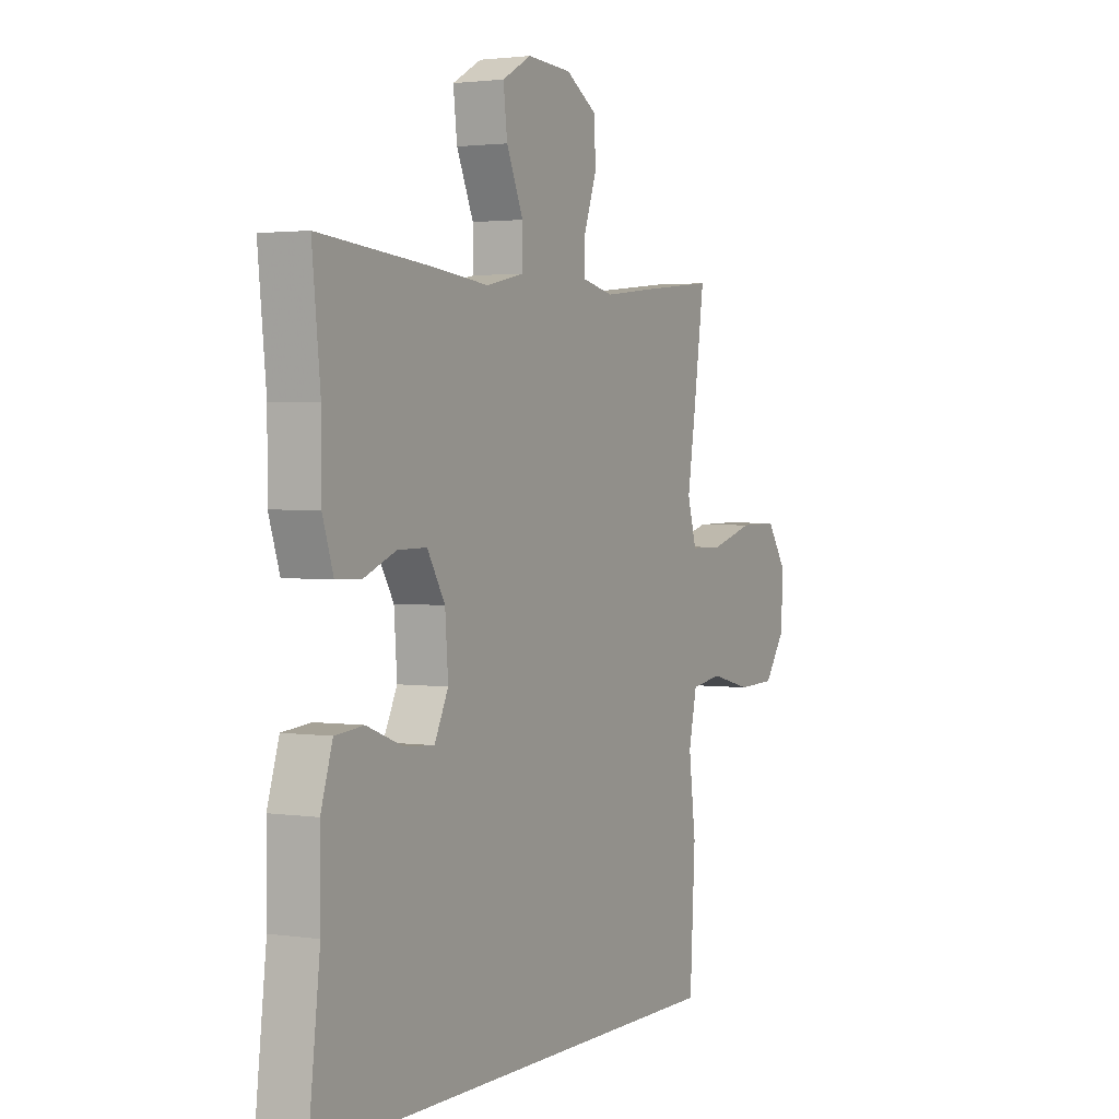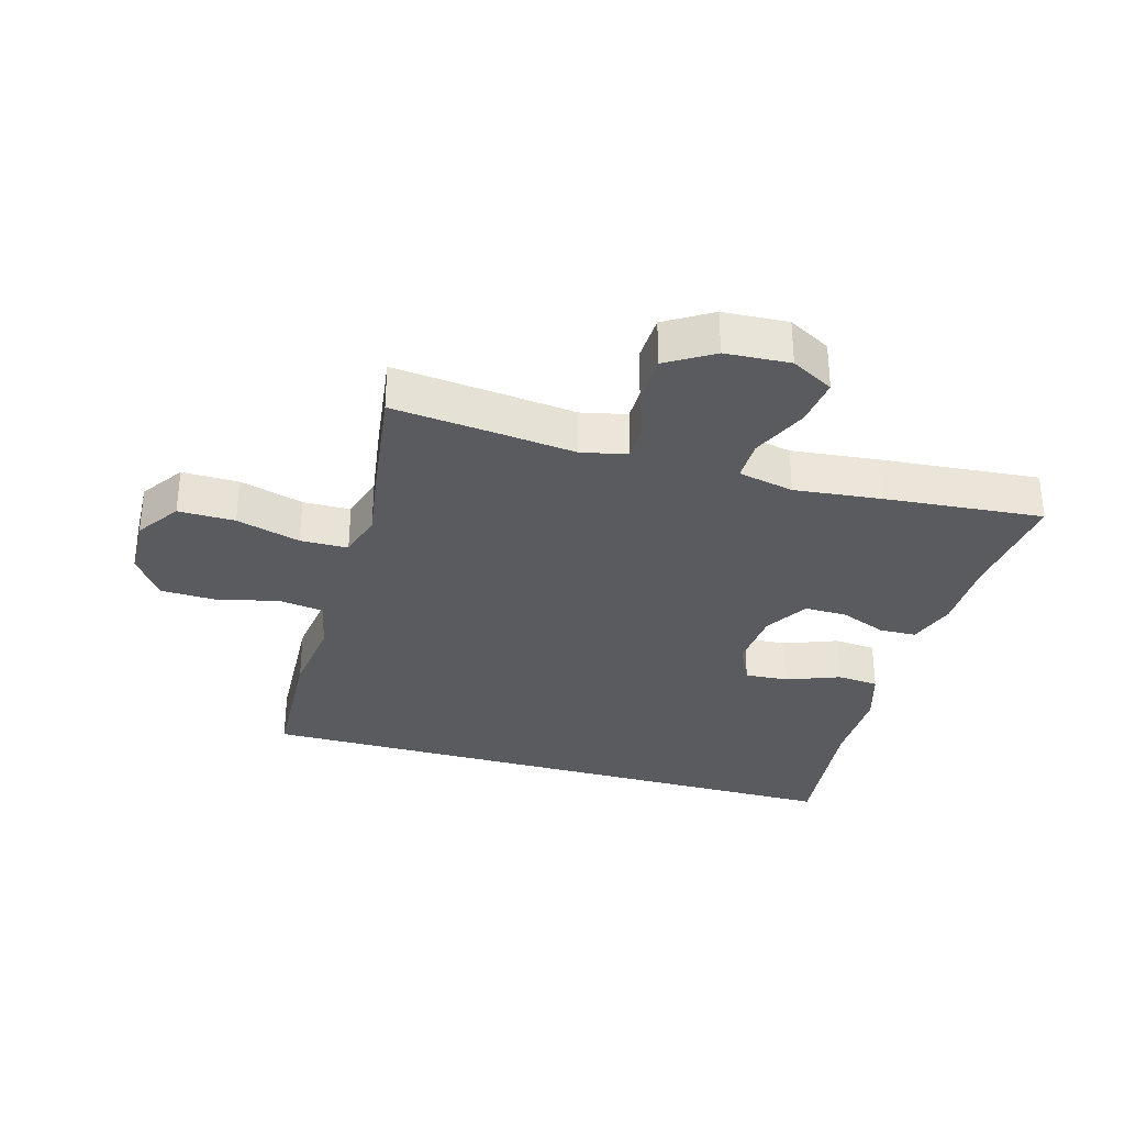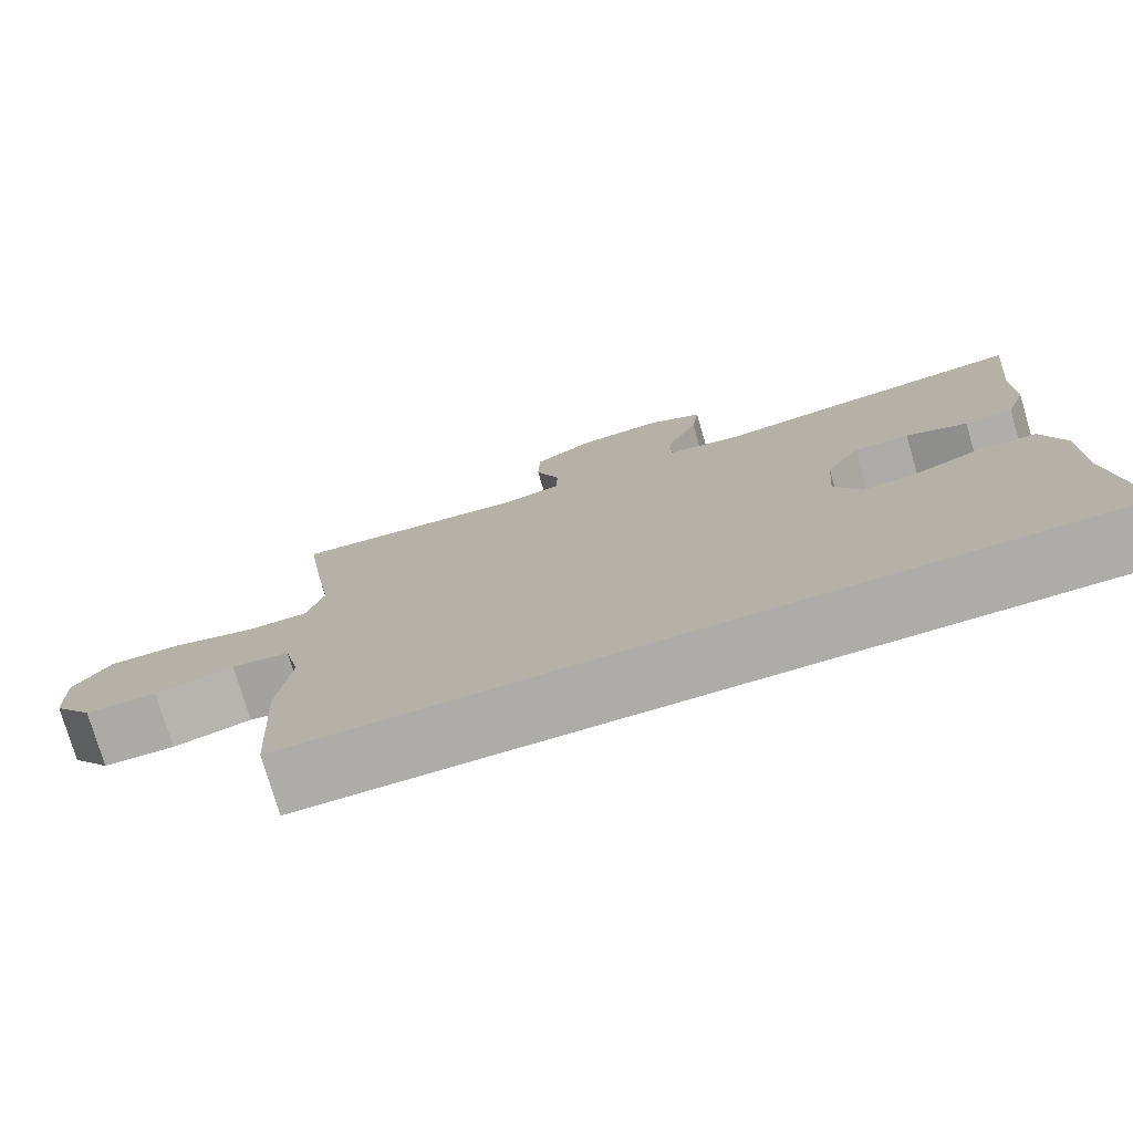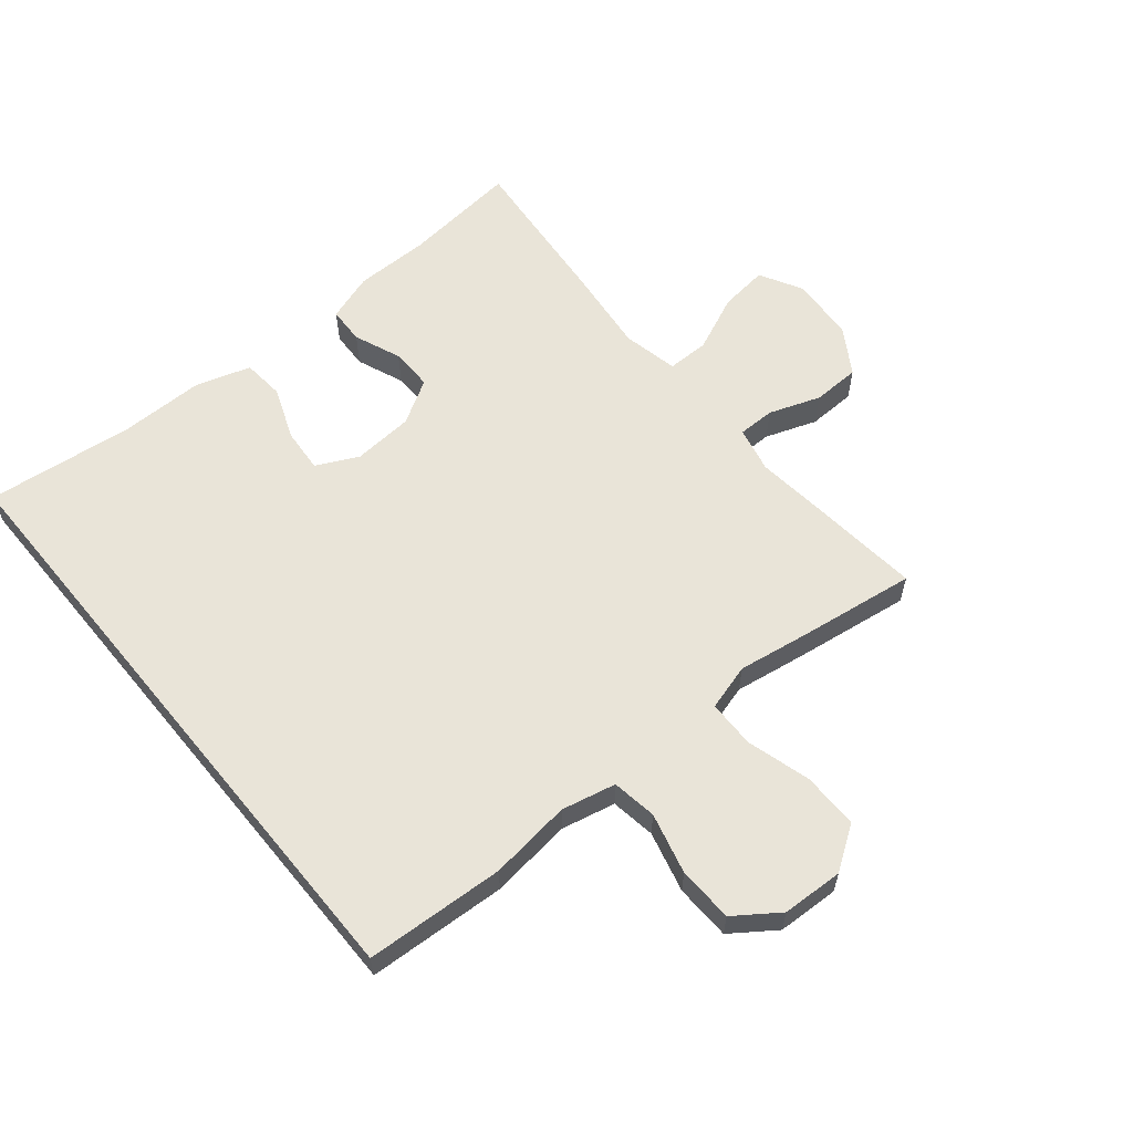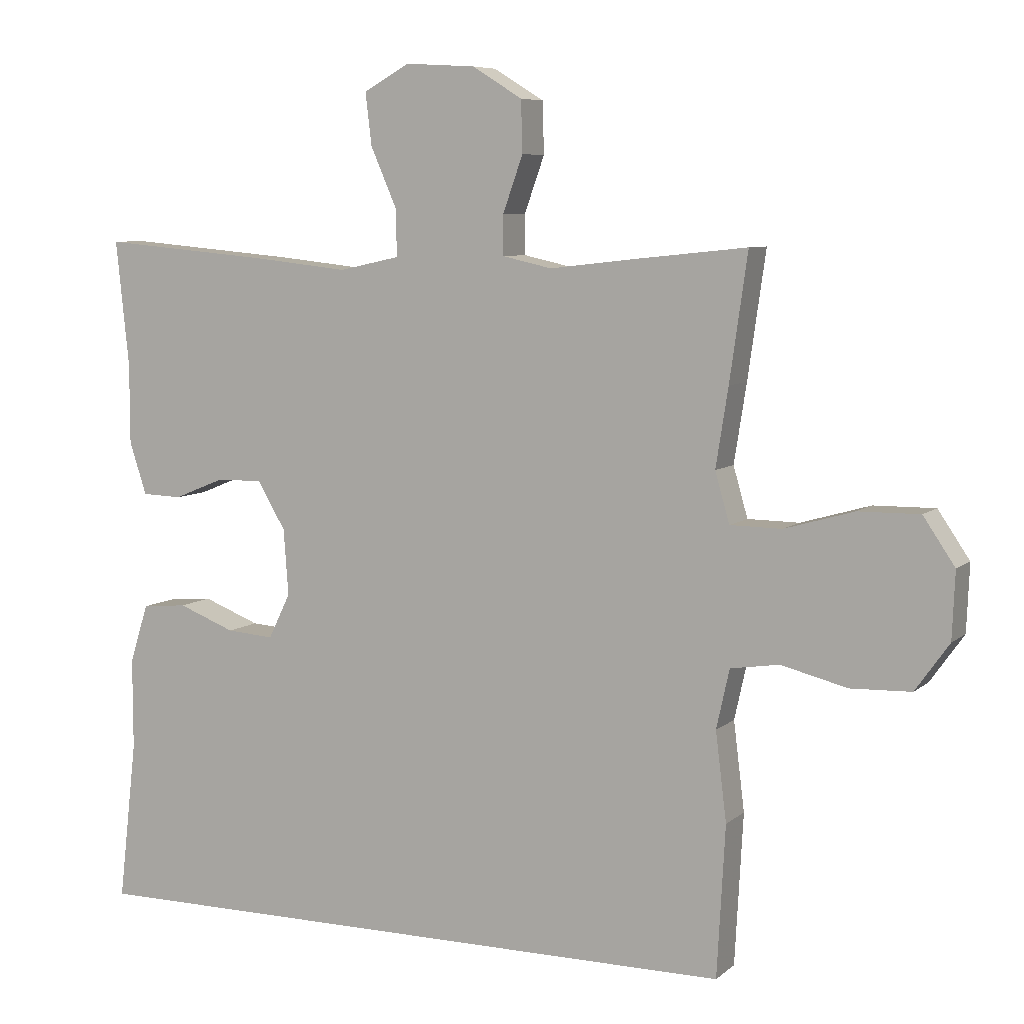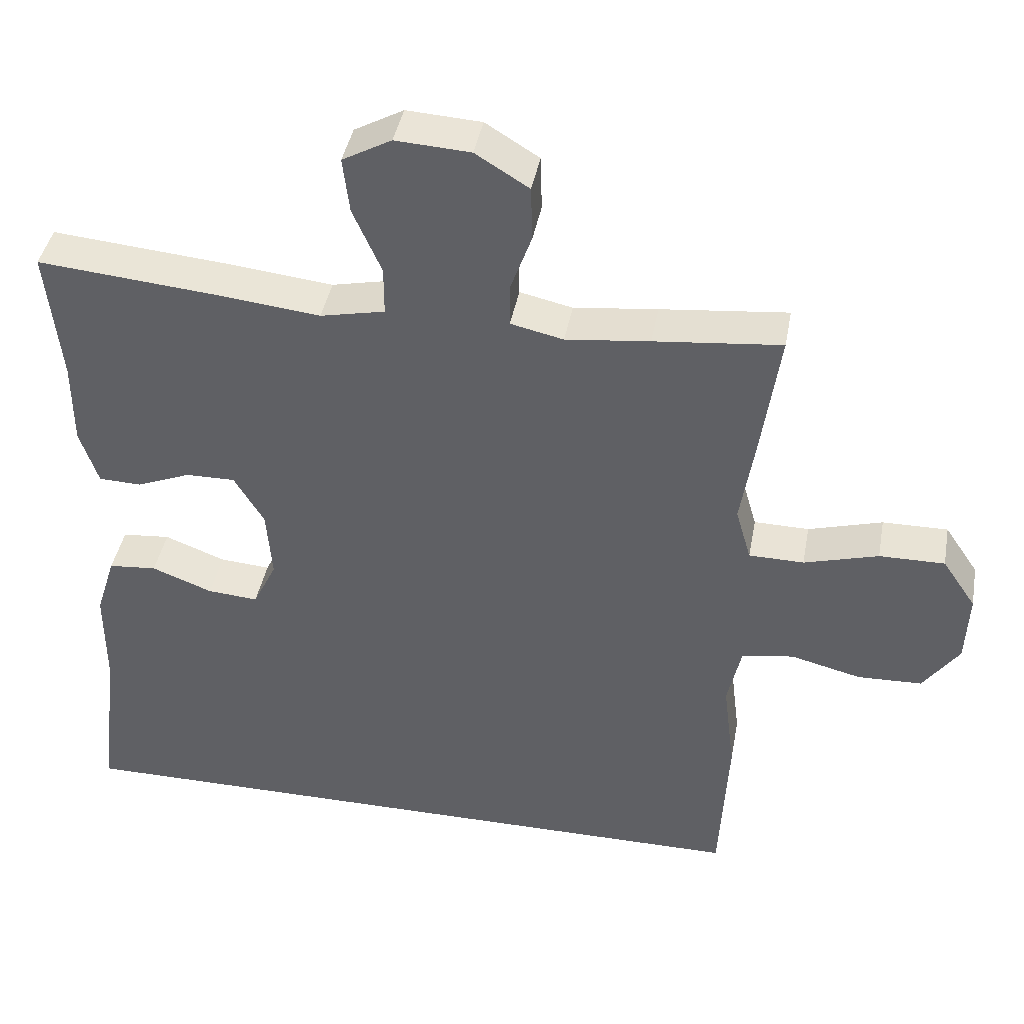
<metadata>
{"format":"obj","ext":"obj","renderer":"f3d","projection":"perspective","resolution":1024,"background":"white","views":[{"elev":2.2,"azim":117.8,"up":"+Z"},{"elev":-32.0,"azim":-16.0,"up":"+Y"},{"elev":-76.9,"azim":16.5,"up":"+Z"},{"elev":60.2,"azim":-129.5,"up":"+Y"},{"elev":7.2,"azim":-154.4,"up":"+Z"},{"elev":41.7,"azim":-169.6,"up":"+Z"}]}
</metadata>
<code>
v -0.465 0.07 -0.5
v -0.477 0.07 -0.28
v -0.461 0.07 -0.151
v -0.48 0.07 -0.065
v -0.551 0.07 -0.054
v -0.647 0.07 -0.078
v -0.735 0.07 -0.075
v -0.784 0.07 -0.006
v -0.788 0.07 0.091
v -0.742 0.07 0.159
v -0.653 0.07 0.158
v -0.552 0.07 0.129
v -0.477 0.07 0.13
v -0.456 0.07 0.203
v -0.474 0.07 0.317
v -0.5 0.07 0.5
v -0.327 0.07 0.482
v -0.213 0.07 0.469
v -0.141 0.07 0.485
v -0.141 0.07 0.543
v -0.17 0.07 0.624
v -0.168 0.07 0.699
v -0.095 0.07 0.744
v 0.007 0.07 0.75
v 0.074 0.07 0.713
v 0.065 0.07 0.637
v 0.026 0.07 0.548
v 0.026 0.07 0.482
v 0.114 0.07 0.463
v 0.252 0.07 0.478
v 0.5 0.07 0.5
v 0.481 0.07 0.317
v 0.481 0.07 0.2
v 0.456 0.07 0.124
v 0.398 0.07 0.122
v 0.324 0.07 0.152
v 0.257 0.07 0.153
v 0.216 0.07 0.084
v 0.209 0.07 -0.012
v 0.241 0.07 -0.078
v 0.31 0.07 -0.073
v 0.393 0.07 -0.041
v 0.459 0.07 -0.047
v 0.486 0.07 -0.133
v 0.486 0.07 -0.266
v 0.513 0.07 -0.5
v -0.465 0 -0.5
v -0.477 0 -0.28
v -0.461 0 -0.151
v -0.48 0 -0.065
v -0.551 0 -0.054
v -0.647 0 -0.078
v -0.735 0 -0.075
v -0.784 0 -0.006
v -0.788 0 0.091
v -0.742 0 0.159
v -0.653 0 0.158
v -0.552 0 0.129
v -0.477 0 0.13
v -0.456 0 0.203
v -0.474 0 0.317
v -0.5 0 0.5
v -0.327 0 0.482
v -0.213 0 0.469
v -0.141 0 0.485
v -0.141 0 0.543
v -0.17 0 0.624
v -0.168 0 0.699
v -0.095 0 0.744
v 0.007 0 0.75
v 0.074 0 0.713
v 0.065 0 0.637
v 0.026 0 0.548
v 0.026 0 0.482
v 0.114 0 0.463
v 0.252 0 0.478
v 0.5 0 0.5
v 0.481 0 0.317
v 0.481 0 0.2
v 0.456 0 0.124
v 0.398 0 0.122
v 0.324 0 0.152
v 0.257 0 0.153
v 0.216 0 0.084
v 0.209 0 -0.012
v 0.241 0 -0.078
v 0.31 0 -0.073
v 0.393 0 -0.041
v 0.459 0 -0.047
v 0.486 0 -0.133
v 0.486 0 -0.266
v 0.513 0 -0.5
f 45 46 1 2
f 44 45 2 3
f 41 42 43 44
f 40 41 44 3
f 39 40 3 4
f 38 39 4 5
f 37 38 5
f 33 34 35 36
f 32 33 36 37
f 29 30 31 32
f 28 29 32 37
f 24 25 26 27
f 24 27 28
f 23 24 28
f 20 21 22 23
f 19 20 23 28
f 18 19 28 37
f 14 15 16 17
f 13 14 17 18
f 9 10 11 12
f 9 12 13
f 8 9 13
f 7 8 13
f 6 7 13
f 5 6 13
f 5 13 18 37
f 48 47 92 91
f 49 48 91 90
f 90 89 88 87
f 49 90 87 86
f 50 49 86 85
f 51 50 85 84
f 51 84 83
f 82 81 80 79
f 83 82 79 78
f 78 77 76 75
f 83 78 75 74
f 73 72 71 70
f 74 73 70
f 74 70 69
f 69 68 67 66
f 74 69 66 65
f 83 74 65 64
f 63 62 61 60
f 64 63 60 59
f 58 57 56 55
f 59 58 55
f 59 55 54
f 59 54 53
f 59 53 52
f 59 52 51
f 83 64 59 51
f 1 47 48 2
f 2 48 49 3
f 3 49 50 4
f 4 50 51 5
f 5 51 52 6
f 6 52 53 7
f 7 53 54 8
f 8 54 55 9
f 9 55 56 10
f 10 56 57 11
f 11 57 58 12
f 12 58 59 13
f 13 59 60 14
f 14 60 61 15
f 15 61 62 16
f 16 62 63 17
f 17 63 64 18
f 18 64 65 19
f 19 65 66 20
f 20 66 67 21
f 21 67 68 22
f 22 68 69 23
f 23 69 70 24
f 24 70 71 25
f 25 71 72 26
f 26 72 73 27
f 27 73 74 28
f 28 74 75 29
f 29 75 76 30
f 30 76 77 31
f 31 77 78 32
f 32 78 79 33
f 33 79 80 34
f 34 80 81 35
f 35 81 82 36
f 36 82 83 37
f 37 83 84 38
f 38 84 85 39
f 39 85 86 40
f 40 86 87 41
f 41 87 88 42
f 42 88 89 43
f 43 89 90 44
f 44 90 91 45
f 45 91 92 46
f 46 92 47 1

</code>
